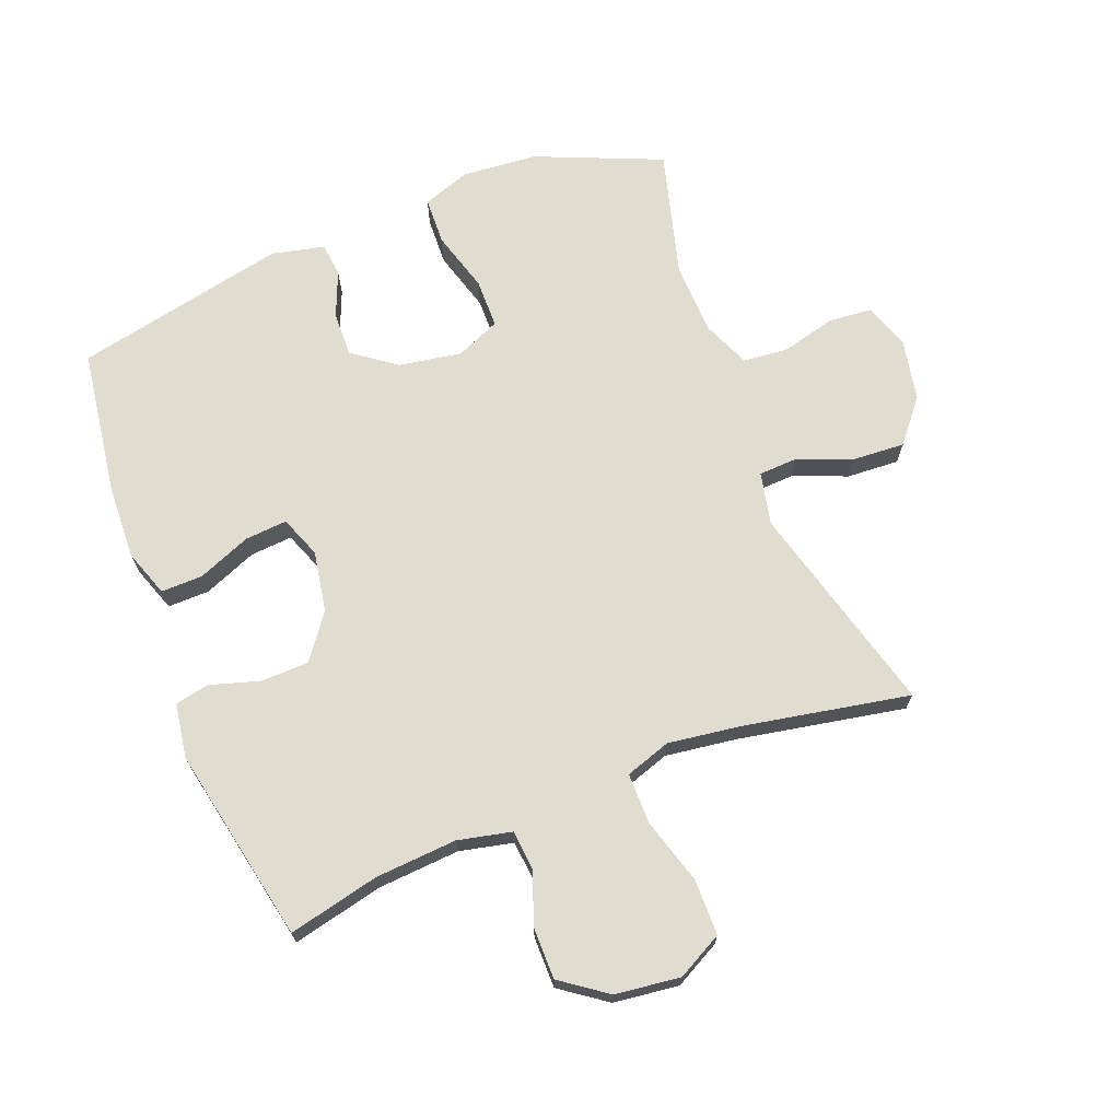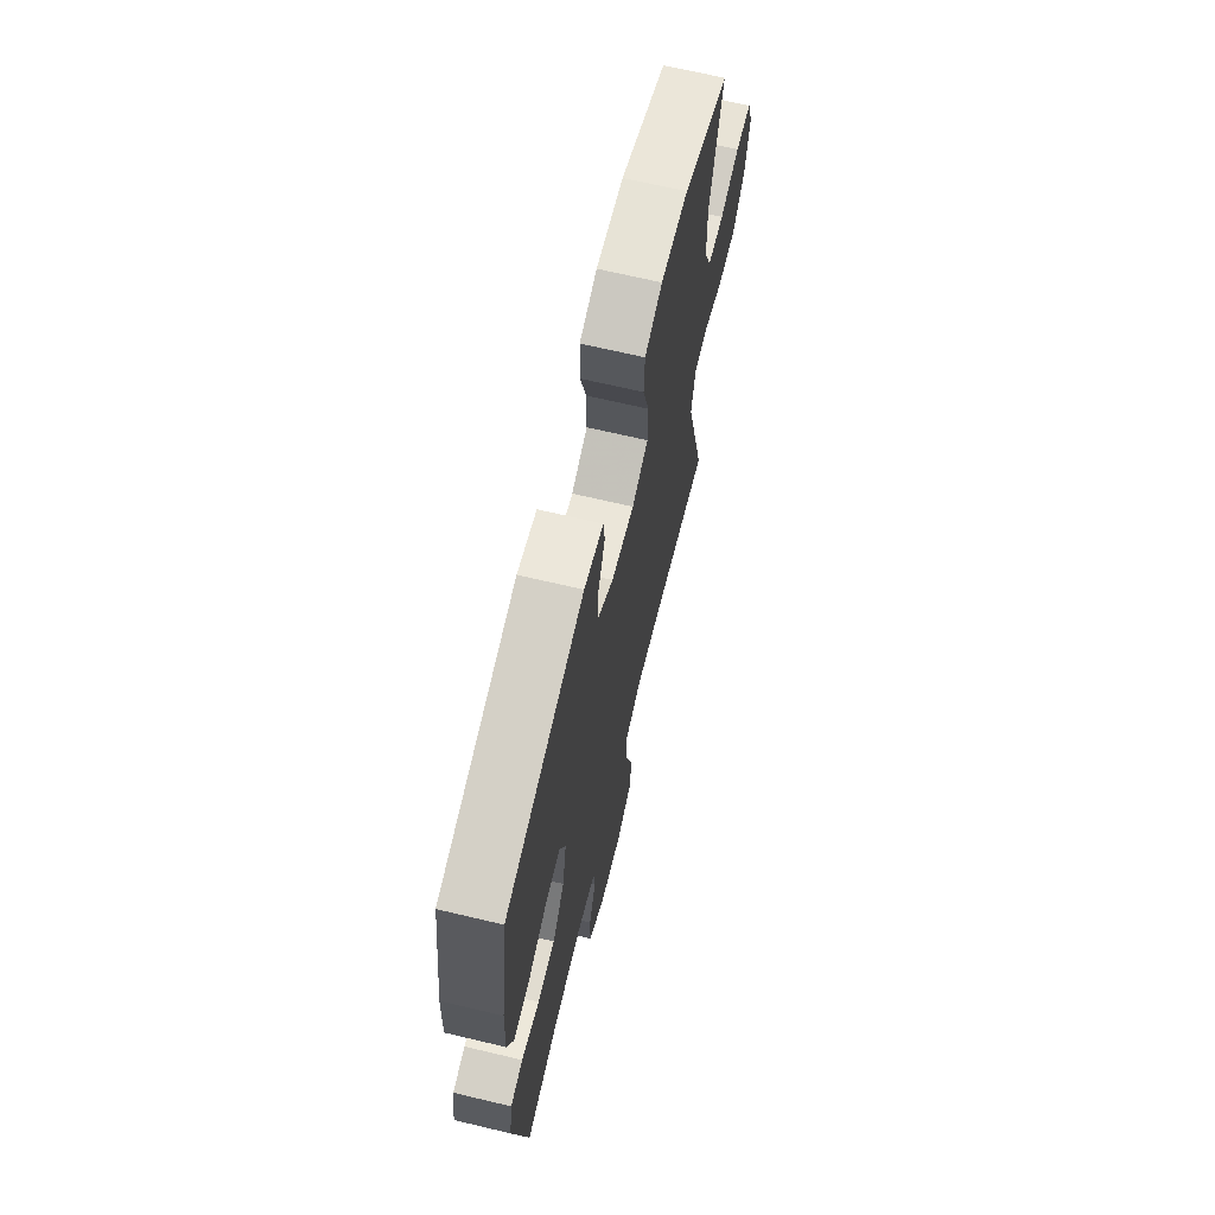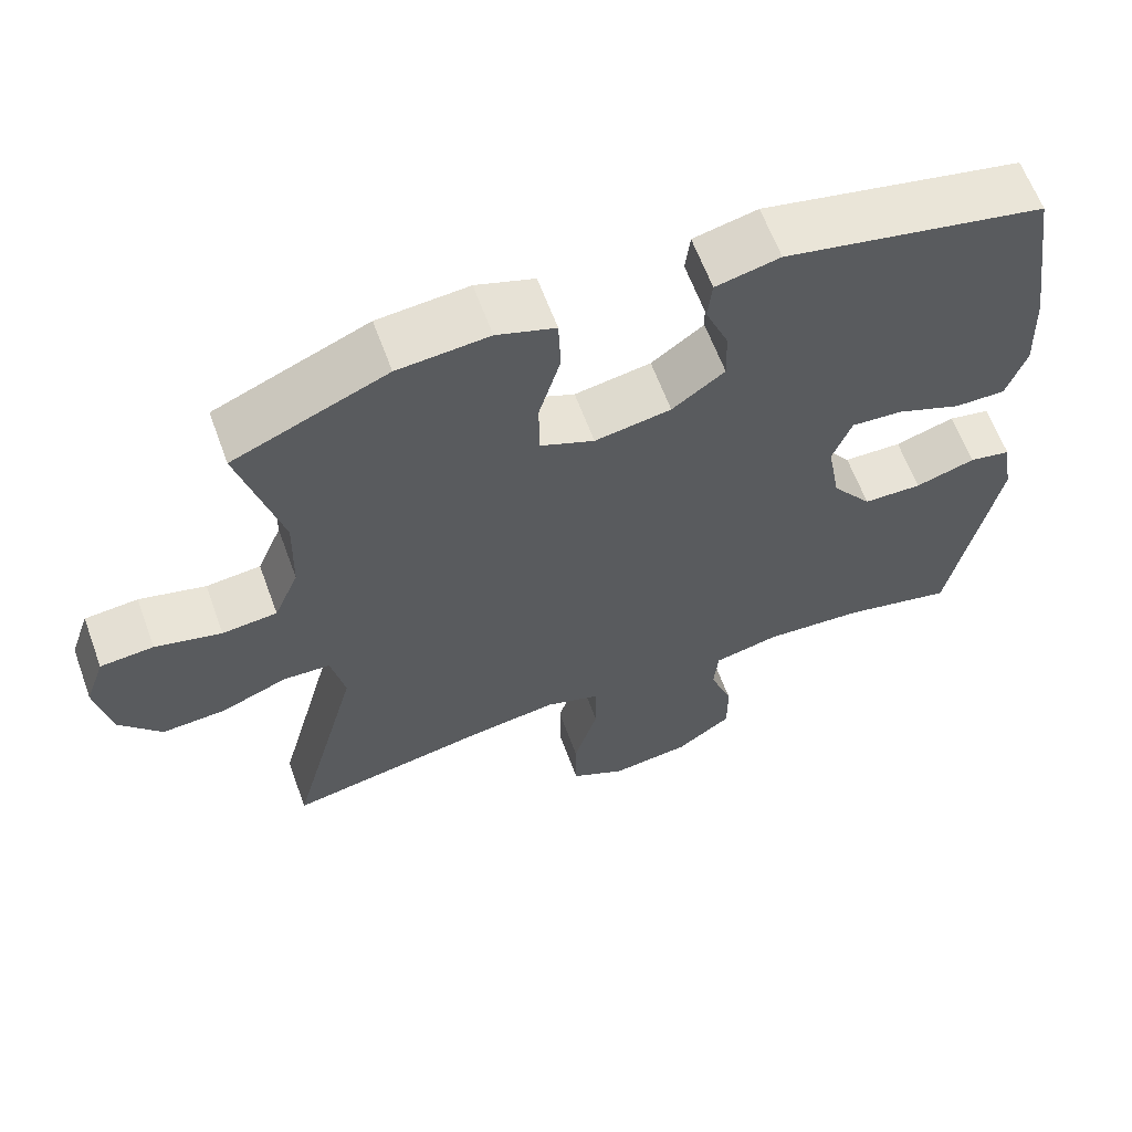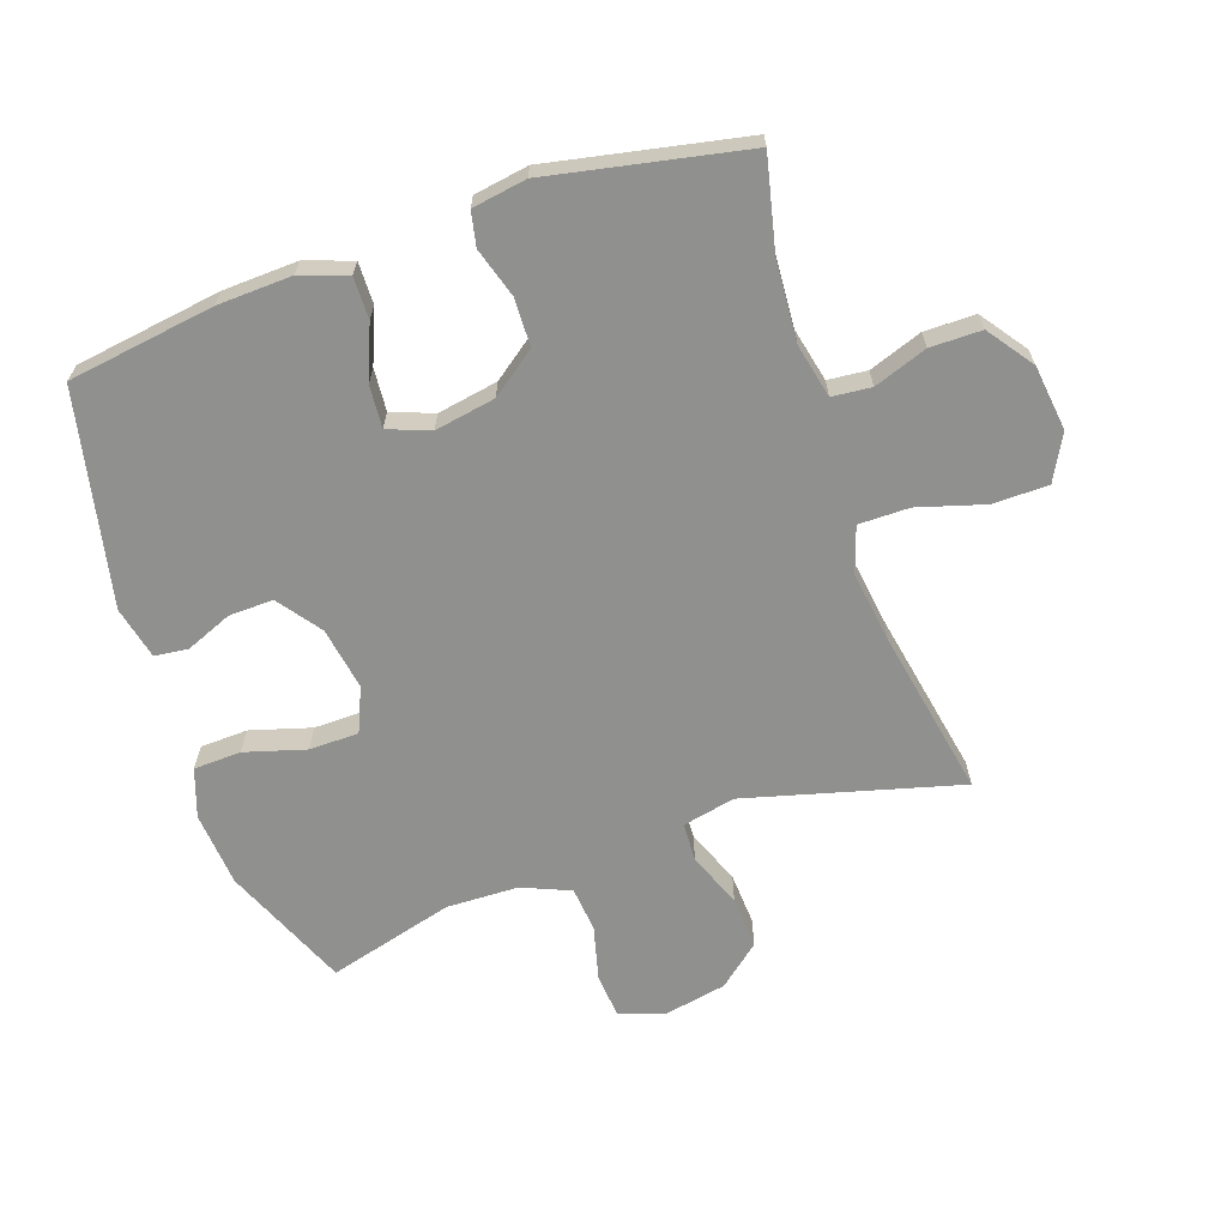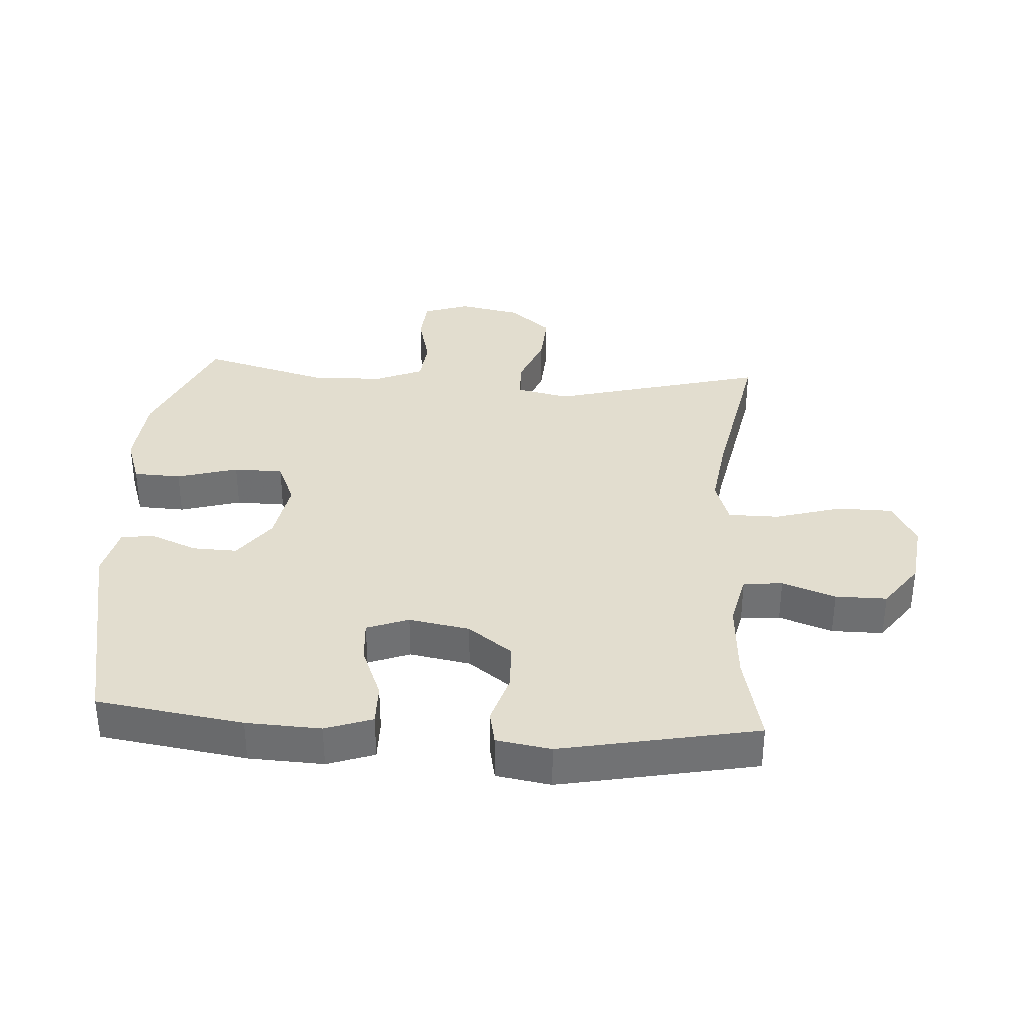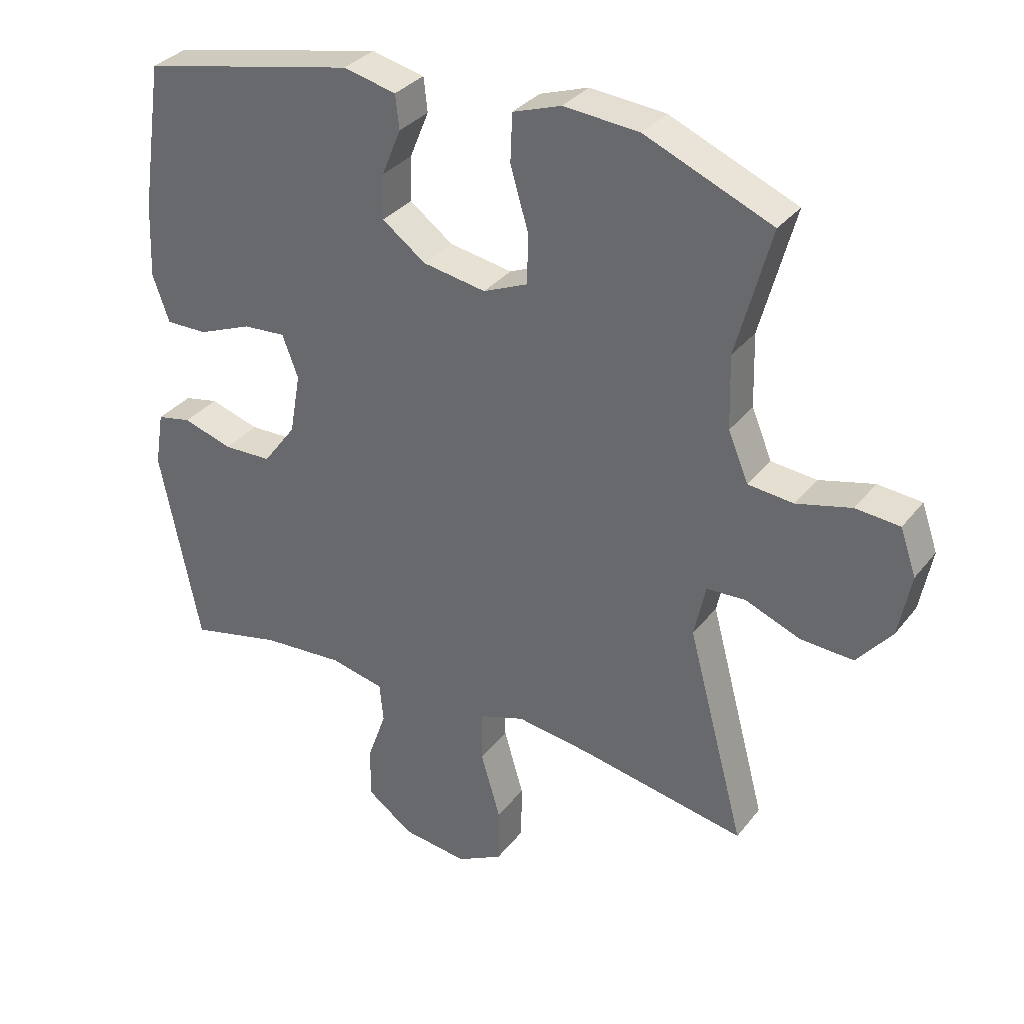
<metadata>
{"format":"obj","ext":"obj","renderer":"f3d","projection":"perspective","resolution":1024,"background":"white","views":[{"elev":69.5,"azim":158.6,"up":"+Y"},{"elev":67.8,"azim":103.4,"up":"+Z"},{"elev":62.6,"azim":-20.1,"up":"+Z"},{"elev":-65.6,"azim":108.9,"up":"+Y"},{"elev":35.0,"azim":93.8,"up":"+Y"},{"elev":32.9,"azim":-148.3,"up":"+Z"}]}
</metadata>
<code>
v 0.5 0.07 0.5
v 0.534 0.07 0.269
v 0.539 0.07 0.151
v 0.513 0.07 0.077
v 0.447 0.07 0.078
v 0.363 0.07 0.112
v 0.296 0.07 0.117
v 0.271 0.07 0.051
v 0.288 0.07 -0.045
v 0.34 0.07 -0.115
v 0.416 0.07 -0.117
v 0.494 0.07 -0.093
v 0.548 0.07 -0.104
v 0.562 0.07 -0.19
v 0.5 0.07 -0.5
v 0.356 0.07 -0.467
v 0.227 0.07 -0.458
v 0.142 0.07 -0.477
v 0.136 0.07 -0.539
v 0.166 0.07 -0.623
v 0.166 0.07 -0.704
v 0.094 0.07 -0.756
v -0.009 0.07 -0.769
v -0.081 0.07 -0.731
v -0.082 0.07 -0.643
v -0.051 0.07 -0.538
v -0.051 0.07 -0.458
v -0.123 0.07 -0.434
v -0.237 0.07 -0.45
v -0.5 0.07 -0.5
v -0.41 0.07 -0.163
v -0.428 0.07 -0.08
v -0.489 0.07 -0.077
v -0.575 0.07 -0.111
v -0.658 0.07 -0.116
v -0.713 0.07 -0.05
v -0.732 0.07 0.048
v -0.707 0.07 0.12
v -0.638 0.07 0.126
v -0.552 0.07 0.104
v -0.481 0.07 0.111
v -0.449 0.07 0.187
v -0.446 0.07 0.301
v -0.5 0.07 0.5
v -0.301 0.07 0.584
v -0.183 0.07 0.594
v -0.107 0.07 0.568
v -0.104 0.07 0.493
v -0.132 0.07 0.397
v -0.131 0.07 0.319
v -0.061 0.07 0.289
v 0.038 0.07 0.306
v 0.106 0.07 0.356
v 0.104 0.07 0.426
v 0.074 0.07 0.499
v 0.08 0.07 0.552
v 0.163 0.07 0.571
v 0.5 0 0.5
v 0.534 0 0.269
v 0.539 0 0.151
v 0.513 0 0.077
v 0.447 0 0.078
v 0.363 0 0.112
v 0.296 0 0.117
v 0.271 0 0.051
v 0.288 0 -0.045
v 0.34 0 -0.115
v 0.416 0 -0.117
v 0.494 0 -0.093
v 0.548 0 -0.104
v 0.562 0 -0.19
v 0.5 0 -0.5
v 0.356 0 -0.467
v 0.227 0 -0.458
v 0.142 0 -0.477
v 0.136 0 -0.539
v 0.166 0 -0.623
v 0.166 0 -0.704
v 0.094 0 -0.756
v -0.009 0 -0.769
v -0.081 0 -0.731
v -0.082 0 -0.643
v -0.051 0 -0.538
v -0.051 0 -0.458
v -0.123 0 -0.434
v -0.237 0 -0.45
v -0.5 0 -0.5
v -0.41 0 -0.163
v -0.428 0 -0.08
v -0.489 0 -0.077
v -0.575 0 -0.111
v -0.658 0 -0.116
v -0.713 0 -0.05
v -0.732 0 0.048
v -0.707 0 0.12
v -0.638 0 0.126
v -0.552 0 0.104
v -0.481 0 0.111
v -0.449 0 0.187
v -0.446 0 0.301
v -0.5 0 0.5
v -0.301 0 0.584
v -0.183 0 0.594
v -0.107 0 0.568
v -0.104 0 0.493
v -0.132 0 0.397
v -0.131 0 0.319
v -0.061 0 0.289
v 0.038 0 0.306
v 0.106 0 0.356
v 0.104 0 0.426
v 0.074 0 0.499
v 0.08 0 0.552
v 0.163 0 0.571
f 4 5 6
f 3 4 6
f 2 3 6
f 1 2 6
f 57 1 6
f 56 57 6
f 55 56 6
f 54 55 6
f 53 54 6 7
f 52 53 7 8
f 51 52 8 9
f 50 51 9 10
f 47 48 49
f 46 47 49
f 45 46 49
f 44 45 49
f 43 44 49
f 42 43 49 50
f 41 42 50 10
f 38 39 40
f 37 38 40
f 36 37 40
f 35 36 40
f 34 35 40
f 33 34 40
f 40 41 10
f 33 40 10
f 32 33 10
f 29 30 31
f 31 32 10
f 29 31 10
f 28 29 10
f 24 25 26
f 23 24 26
f 22 23 26
f 21 22 26
f 20 21 26
f 19 20 26
f 18 19 26 27
f 28 10 11
f 27 28 11
f 18 27 11
f 17 18 11
f 14 15 16
f 14 16 17
f 13 14 17
f 12 13 17
f 11 12 17
f 63 62 61
f 63 61 60
f 63 60 59
f 63 59 58
f 63 58 114
f 63 114 113
f 63 113 112
f 63 112 111
f 64 63 111 110
f 65 64 110 109
f 66 65 109 108
f 67 66 108 107
f 106 105 104
f 106 104 103
f 106 103 102
f 106 102 101
f 106 101 100
f 107 106 100 99
f 67 107 99 98
f 97 96 95
f 97 95 94
f 97 94 93
f 97 93 92
f 97 92 91
f 97 91 90
f 67 98 97
f 67 97 90
f 67 90 89
f 88 87 86
f 67 89 88
f 67 88 86
f 67 86 85
f 83 82 81
f 83 81 80
f 83 80 79
f 83 79 78
f 83 78 77
f 83 77 76
f 84 83 76 75
f 68 67 85
f 68 85 84
f 68 84 75
f 68 75 74
f 73 72 71
f 74 73 71
f 74 71 70
f 74 70 69
f 74 69 68
f 1 58 59 2
f 2 59 60 3
f 3 60 61 4
f 4 61 62 5
f 5 62 63 6
f 6 63 64 7
f 7 64 65 8
f 8 65 66 9
f 9 66 67 10
f 10 67 68 11
f 11 68 69 12
f 12 69 70 13
f 13 70 71 14
f 14 71 72 15
f 15 72 73 16
f 16 73 74 17
f 17 74 75 18
f 18 75 76 19
f 19 76 77 20
f 20 77 78 21
f 21 78 79 22
f 22 79 80 23
f 23 80 81 24
f 24 81 82 25
f 25 82 83 26
f 26 83 84 27
f 27 84 85 28
f 28 85 86 29
f 29 86 87 30
f 30 87 88 31
f 31 88 89 32
f 32 89 90 33
f 33 90 91 34
f 34 91 92 35
f 35 92 93 36
f 36 93 94 37
f 37 94 95 38
f 38 95 96 39
f 39 96 97 40
f 40 97 98 41
f 41 98 99 42
f 42 99 100 43
f 43 100 101 44
f 44 101 102 45
f 45 102 103 46
f 46 103 104 47
f 47 104 105 48
f 48 105 106 49
f 49 106 107 50
f 50 107 108 51
f 51 108 109 52
f 52 109 110 53
f 53 110 111 54
f 54 111 112 55
f 55 112 113 56
f 56 113 114 57
f 57 114 58 1

</code>
